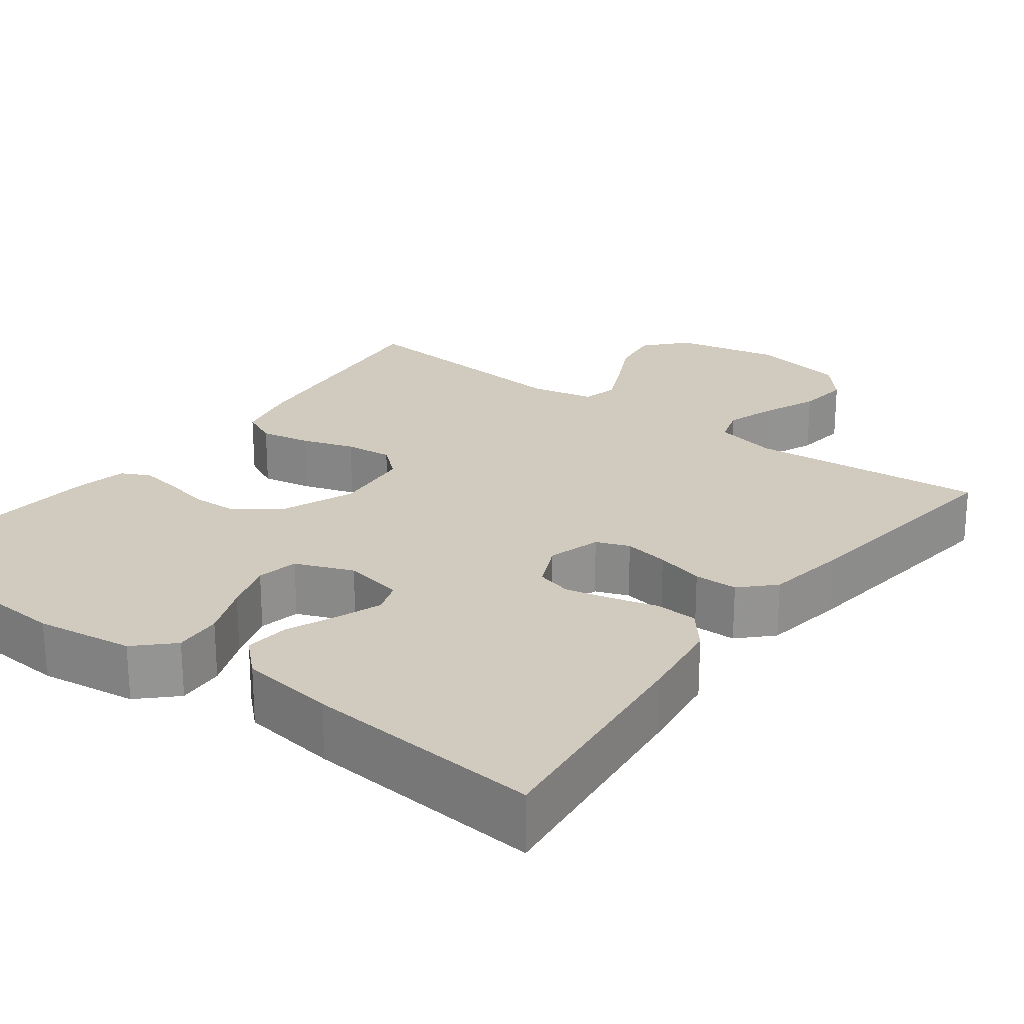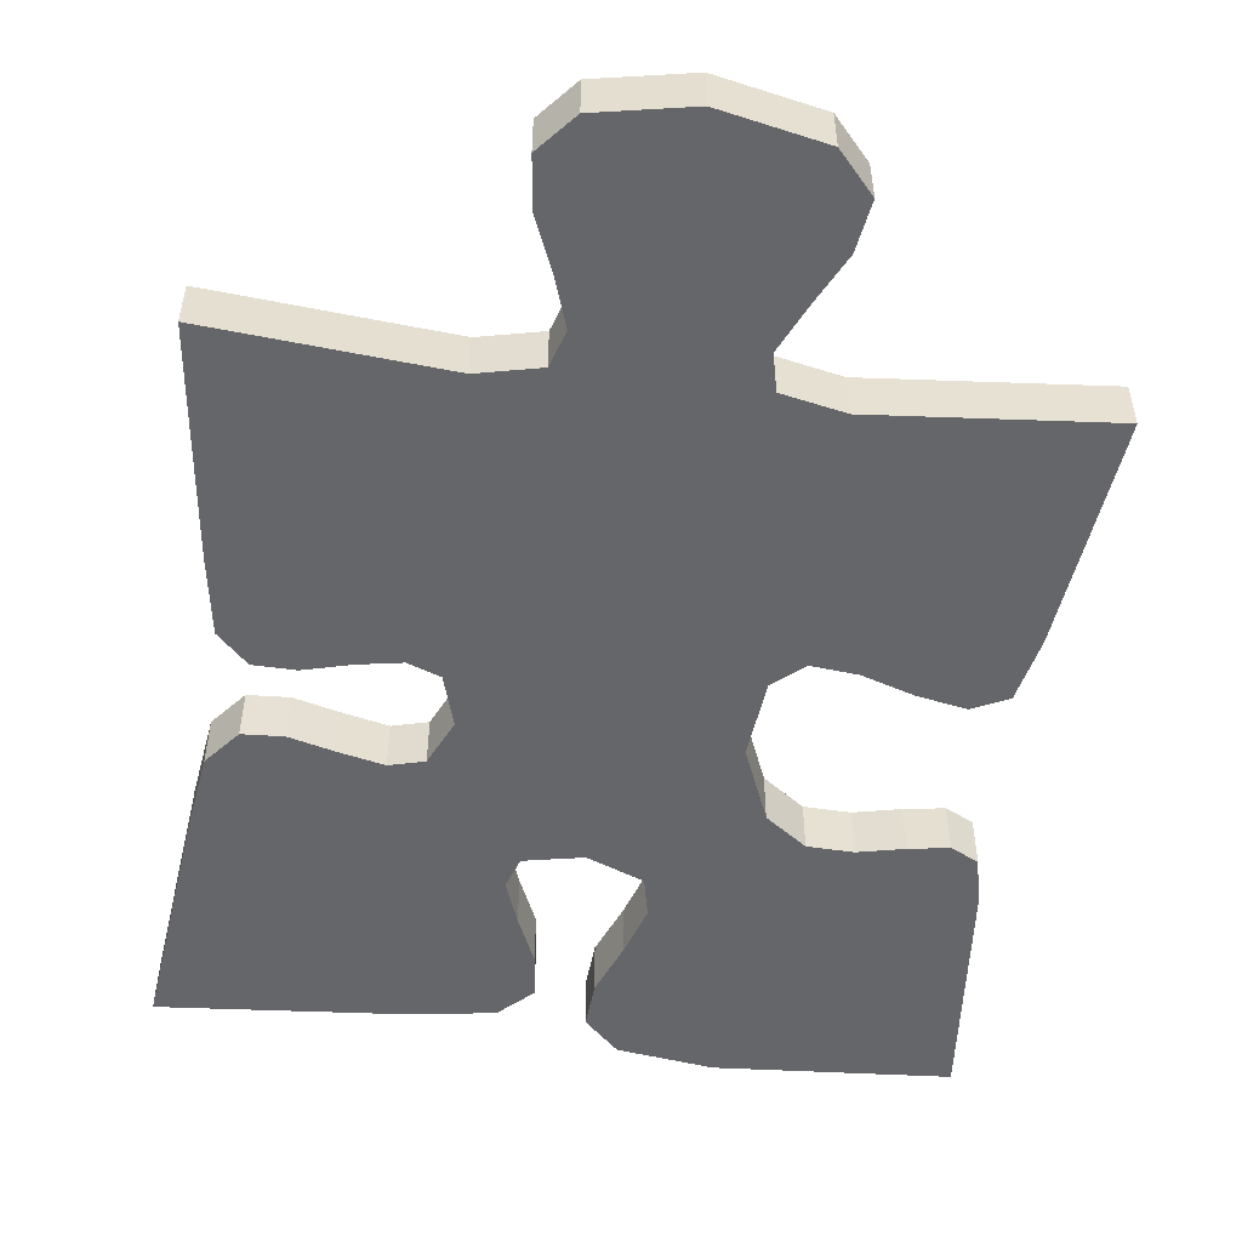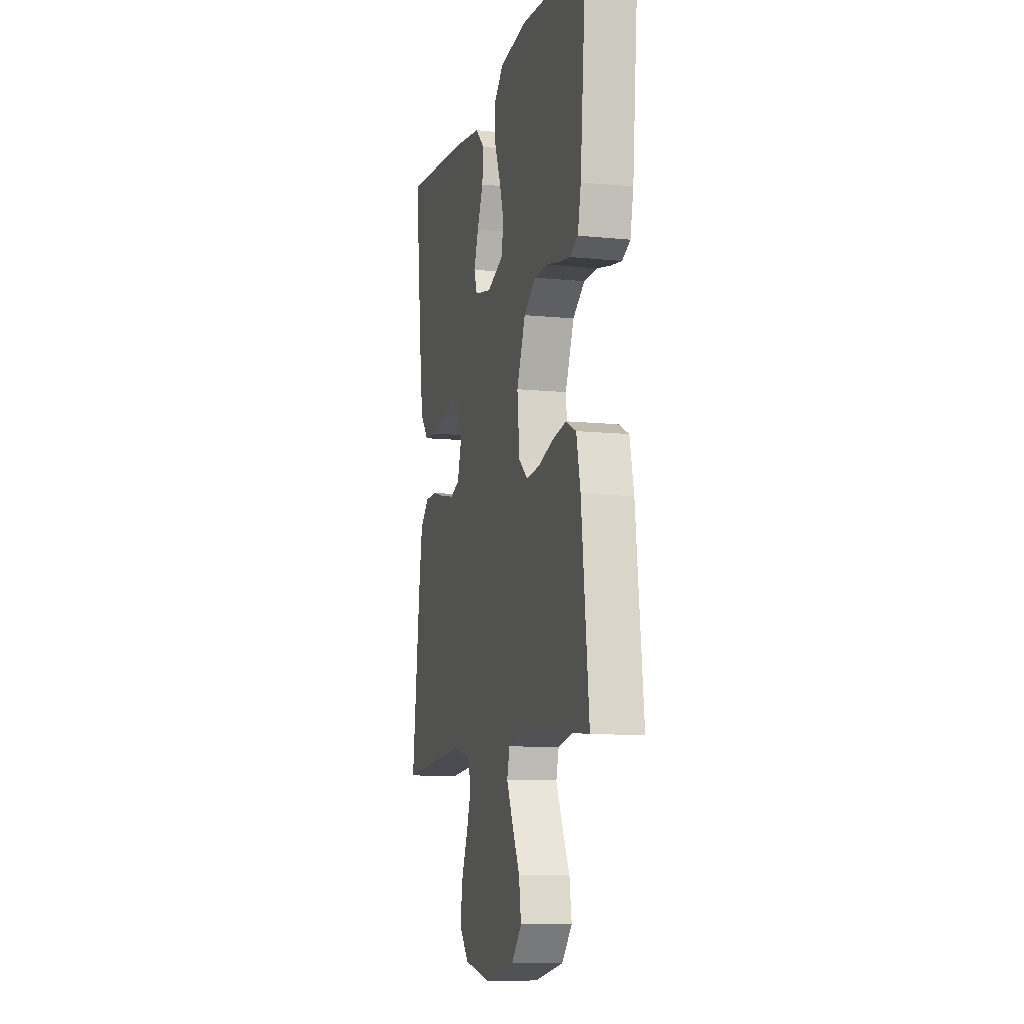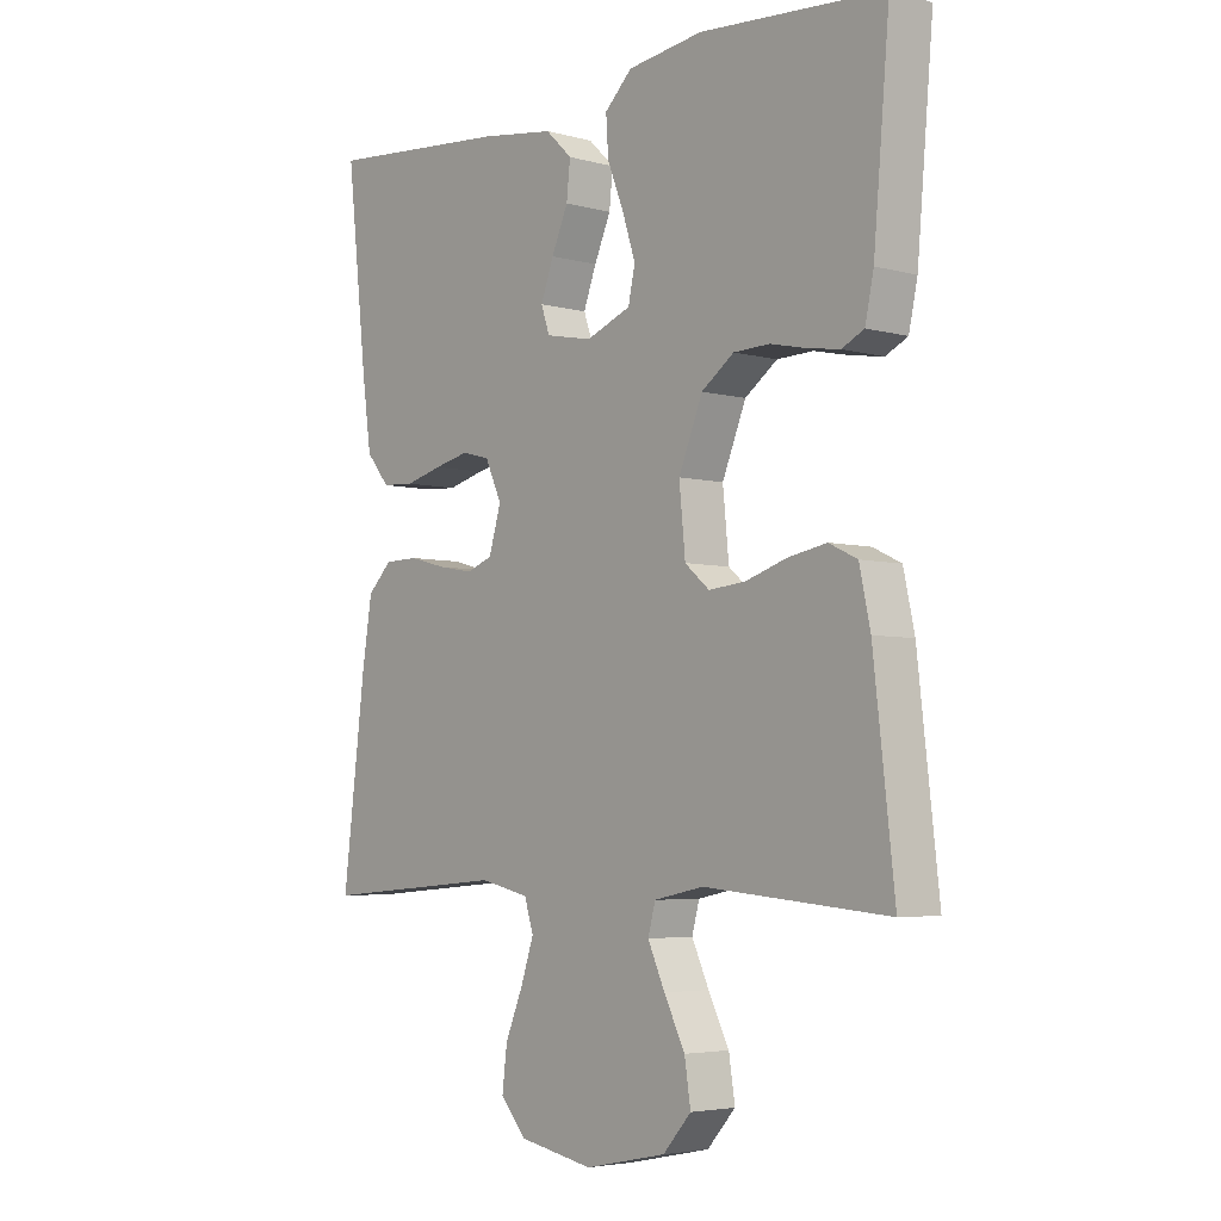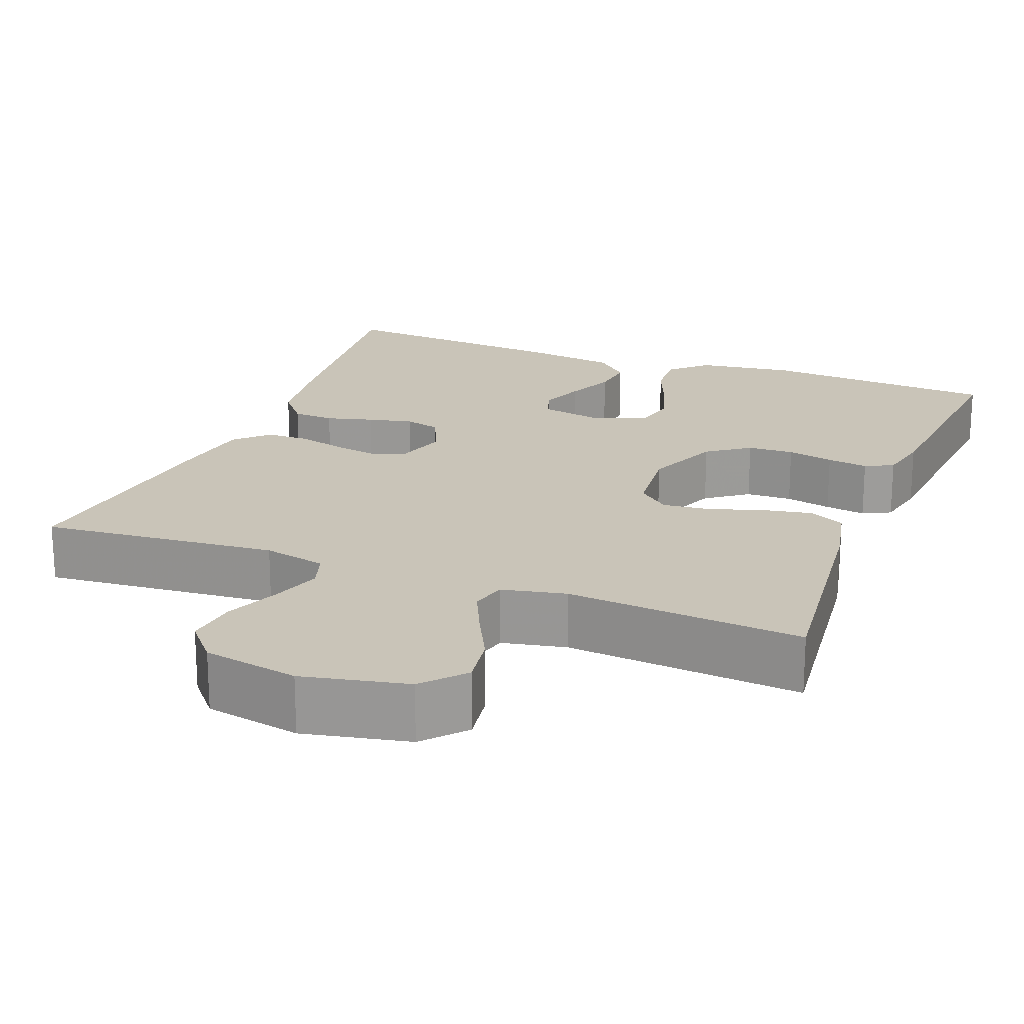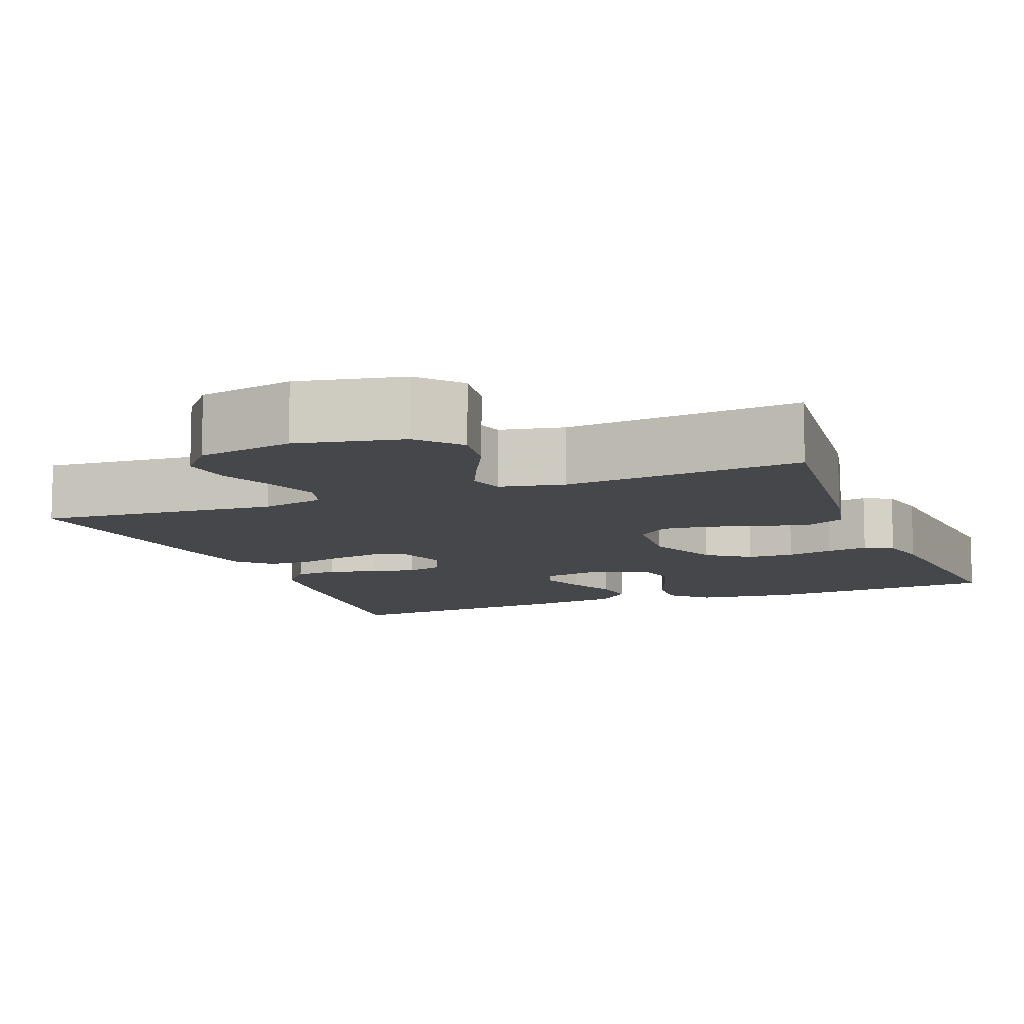
<metadata>
{"format":"obj","ext":"obj","renderer":"f3d","projection":"perspective","resolution":1024,"background":"white","views":[{"elev":23.5,"azim":36.8,"up":"+Y"},{"elev":-51.9,"azim":172.8,"up":"+Y"},{"elev":-9.7,"azim":-104.8,"up":"+Z"},{"elev":-4.4,"azim":-131.1,"up":"+Z"},{"elev":20.2,"azim":-158.8,"up":"+Y"},{"elev":-10.2,"azim":-158.4,"up":"+Y"}]}
</metadata>
<code>
v 0.5 0.07 -0.5
v 0.2 0.07 -0.474
v 0.12 0.07 -0.492
v 0.105 0.07 -0.539
v 0.126 0.07 -0.602
v 0.155 0.07 -0.672
v 0.163 0.07 -0.738
v 0.121 0.07 -0.787
v 0 0.07 -0.81
v -0.133 0.07 -0.782
v -0.179 0.07 -0.73
v -0.169 0.07 -0.665
v -0.135 0.07 -0.597
v -0.107 0.07 -0.536
v -0.119 0.07 -0.491
v -0.2 0.07 -0.474
v -0.5 0.07 -0.5
v -0.466 0.07 -0.2
v -0.448 0.07 -0.117
v -0.402 0.07 -0.095
v -0.339 0.07 -0.107
v -0.272 0.07 -0.129
v -0.212 0.07 -0.135
v -0.172 0.07 -0.101
v -0.162 0.07 0
v -0.201 0.07 0.096
v -0.254 0.07 0.135
v -0.313 0.07 0.137
v -0.372 0.07 0.124
v -0.424 0.07 0.116
v -0.46 0.07 0.134
v -0.474 0.07 0.2
v -0.5 0.07 0.5
v -0.2 0.07 0.521
v -0.077 0.07 0.504
v -0.032 0.07 0.46
v -0.036 0.07 0.399
v -0.063 0.07 0.331
v -0.084 0.07 0.266
v -0.073 0.07 0.214
v 0 0.07 0.185
v 0.076 0.07 0.2
v 0.09 0.07 0.241
v 0.069 0.07 0.298
v 0.042 0.07 0.36
v 0.036 0.07 0.417
v 0.079 0.07 0.458
v 0.2 0.07 0.475
v 0.5 0.07 0.5
v 0.467 0.07 0.2
v 0.452 0.07 0.091
v 0.414 0.07 0.045
v 0.361 0.07 0.042
v 0.301 0.07 0.058
v 0.244 0.07 0.071
v 0.199 0.07 0.059
v 0.172 0.07 0
v 0.192 0.07 -0.067
v 0.234 0.07 -0.083
v 0.291 0.07 -0.073
v 0.352 0.07 -0.057
v 0.407 0.07 -0.058
v 0.447 0.07 -0.098
v 0.463 0.07 -0.2
v 0.5 0 -0.5
v 0.2 0 -0.474
v 0.12 0 -0.492
v 0.105 0 -0.539
v 0.126 0 -0.602
v 0.155 0 -0.672
v 0.163 0 -0.738
v 0.121 0 -0.787
v 0 0 -0.81
v -0.133 0 -0.782
v -0.179 0 -0.73
v -0.169 0 -0.665
v -0.135 0 -0.597
v -0.107 0 -0.536
v -0.119 0 -0.491
v -0.2 0 -0.474
v -0.5 0 -0.5
v -0.466 0 -0.2
v -0.448 0 -0.117
v -0.402 0 -0.095
v -0.339 0 -0.107
v -0.272 0 -0.129
v -0.212 0 -0.135
v -0.172 0 -0.101
v -0.162 0 0
v -0.201 0 0.096
v -0.254 0 0.135
v -0.313 0 0.137
v -0.372 0 0.124
v -0.424 0 0.116
v -0.46 0 0.134
v -0.474 0 0.2
v -0.5 0 0.5
v -0.2 0 0.521
v -0.077 0 0.504
v -0.032 0 0.46
v -0.036 0 0.399
v -0.063 0 0.331
v -0.084 0 0.266
v -0.073 0 0.214
v 0 0 0.185
v 0.076 0 0.2
v 0.09 0 0.241
v 0.069 0 0.298
v 0.042 0 0.36
v 0.036 0 0.417
v 0.079 0 0.458
v 0.2 0 0.475
v 0.5 0 0.5
v 0.467 0 0.2
v 0.452 0 0.091
v 0.414 0 0.045
v 0.361 0 0.042
v 0.301 0 0.058
v 0.244 0 0.071
v 0.199 0 0.059
v 0.172 0 0
v 0.192 0 -0.067
v 0.234 0 -0.083
v 0.291 0 -0.073
v 0.352 0 -0.057
v 0.407 0 -0.058
v 0.447 0 -0.098
v 0.463 0 -0.2
f 64 1 2
f 63 64 2
f 62 63 2
f 61 62 2
f 60 61 2
f 59 60 2 3
f 58 59 3 4
f 57 58 4
f 52 53 54
f 51 52 54
f 50 51 54
f 49 50 54
f 48 49 54
f 47 48 54
f 46 47 54
f 45 46 54
f 44 45 54
f 43 44 54 55
f 42 43 55 56
f 36 37 38
f 35 36 38
f 34 35 38
f 33 34 38
f 32 33 38
f 31 32 38
f 30 31 38
f 29 30 38
f 28 29 38
f 27 28 38 39
f 26 27 39 40
f 20 21 22
f 19 20 22
f 18 19 22
f 17 18 22
f 16 17 22
f 15 16 22 23
f 14 15 23 24
f 11 12 13
f 10 11 13
f 9 10 13
f 8 9 13
f 7 8 13
f 6 7 13
f 5 6 13
f 4 5 13 14
f 14 24 25
f 4 14 25
f 57 4 25
f 57 25 26
f 56 57 26
f 42 56 26
f 41 42 26
f 26 40 41
f 66 65 128
f 66 128 127
f 66 127 126
f 66 126 125
f 66 125 124
f 67 66 124 123
f 68 67 123 122
f 68 122 121
f 118 117 116
f 118 116 115
f 118 115 114
f 118 114 113
f 118 113 112
f 118 112 111
f 118 111 110
f 118 110 109
f 118 109 108
f 119 118 108 107
f 120 119 107 106
f 102 101 100
f 102 100 99
f 102 99 98
f 102 98 97
f 102 97 96
f 102 96 95
f 102 95 94
f 102 94 93
f 102 93 92
f 103 102 92 91
f 104 103 91 90
f 86 85 84
f 86 84 83
f 86 83 82
f 86 82 81
f 86 81 80
f 87 86 80 79
f 88 87 79 78
f 77 76 75
f 77 75 74
f 77 74 73
f 77 73 72
f 77 72 71
f 77 71 70
f 77 70 69
f 78 77 69 68
f 89 88 78
f 89 78 68
f 89 68 121
f 90 89 121
f 90 121 120
f 90 120 106
f 90 106 105
f 105 104 90
f 1 65 66 2
f 2 66 67 3
f 3 67 68 4
f 4 68 69 5
f 5 69 70 6
f 6 70 71 7
f 7 71 72 8
f 8 72 73 9
f 9 73 74 10
f 10 74 75 11
f 11 75 76 12
f 12 76 77 13
f 13 77 78 14
f 14 78 79 15
f 15 79 80 16
f 16 80 81 17
f 17 81 82 18
f 18 82 83 19
f 19 83 84 20
f 20 84 85 21
f 21 85 86 22
f 22 86 87 23
f 23 87 88 24
f 24 88 89 25
f 25 89 90 26
f 26 90 91 27
f 27 91 92 28
f 28 92 93 29
f 29 93 94 30
f 30 94 95 31
f 31 95 96 32
f 32 96 97 33
f 33 97 98 34
f 34 98 99 35
f 35 99 100 36
f 36 100 101 37
f 37 101 102 38
f 38 102 103 39
f 39 103 104 40
f 40 104 105 41
f 41 105 106 42
f 42 106 107 43
f 43 107 108 44
f 44 108 109 45
f 45 109 110 46
f 46 110 111 47
f 47 111 112 48
f 48 112 113 49
f 49 113 114 50
f 50 114 115 51
f 51 115 116 52
f 52 116 117 53
f 53 117 118 54
f 54 118 119 55
f 55 119 120 56
f 56 120 121 57
f 57 121 122 58
f 58 122 123 59
f 59 123 124 60
f 60 124 125 61
f 61 125 126 62
f 62 126 127 63
f 63 127 128 64
f 64 128 65 1

</code>
